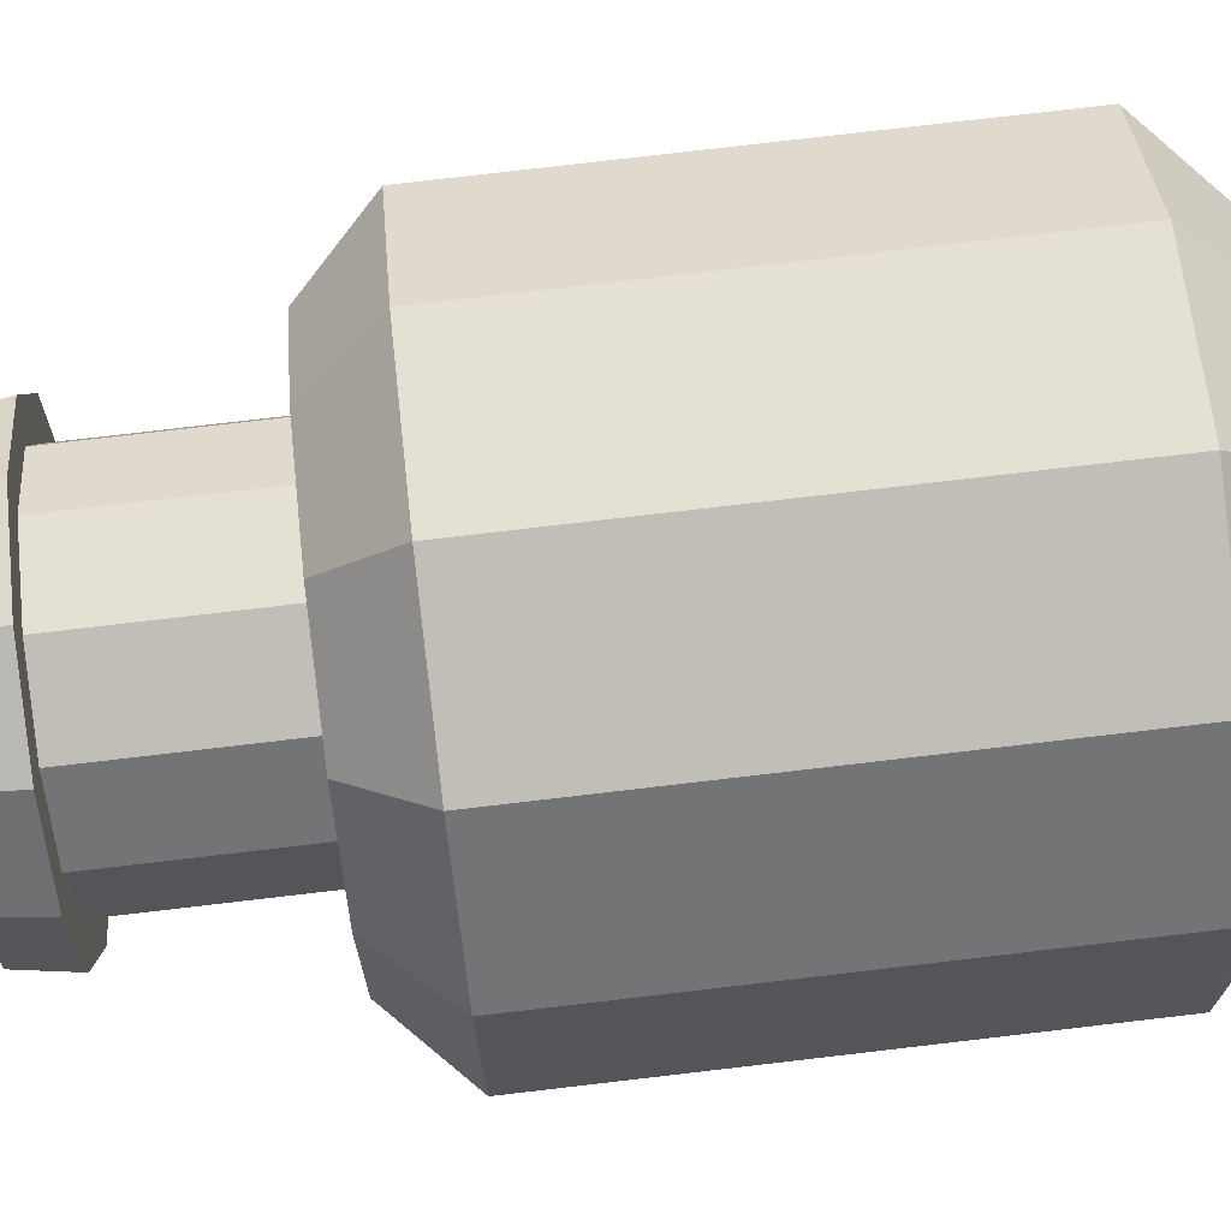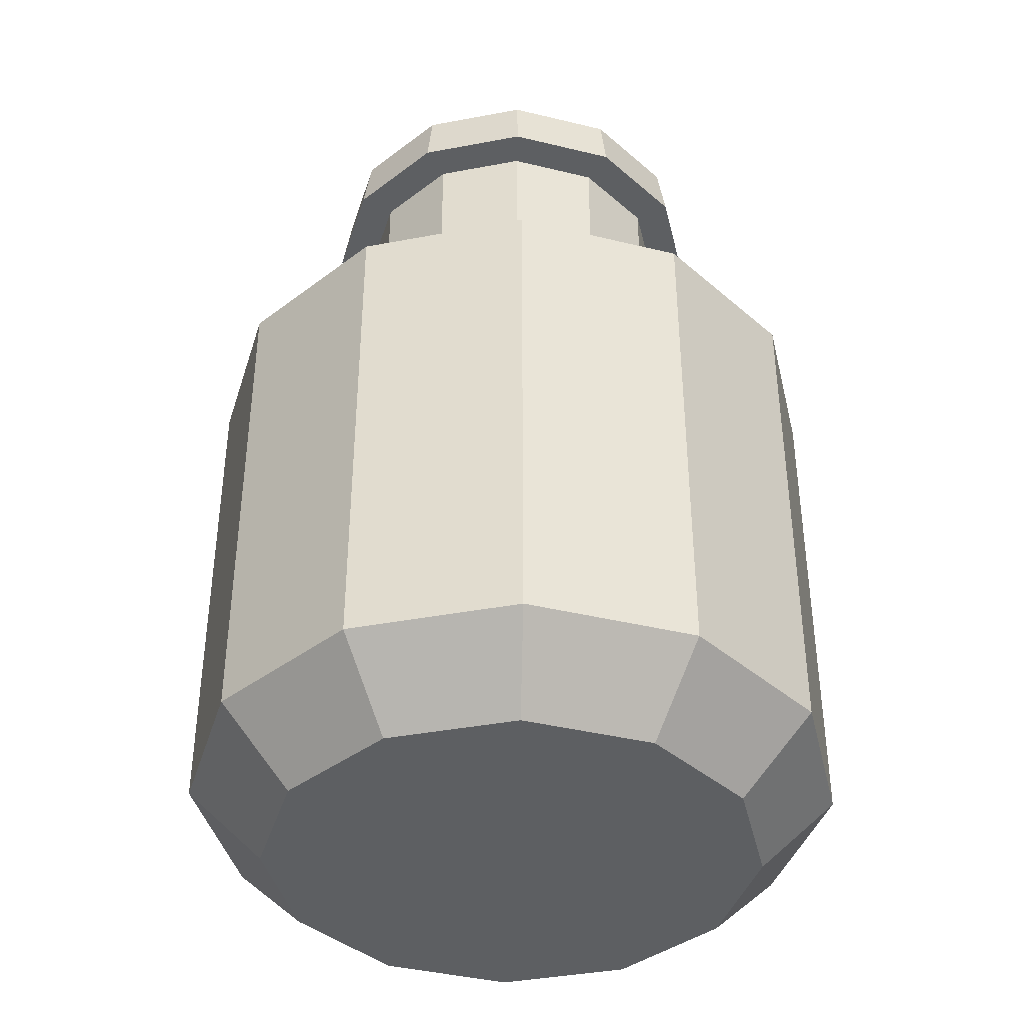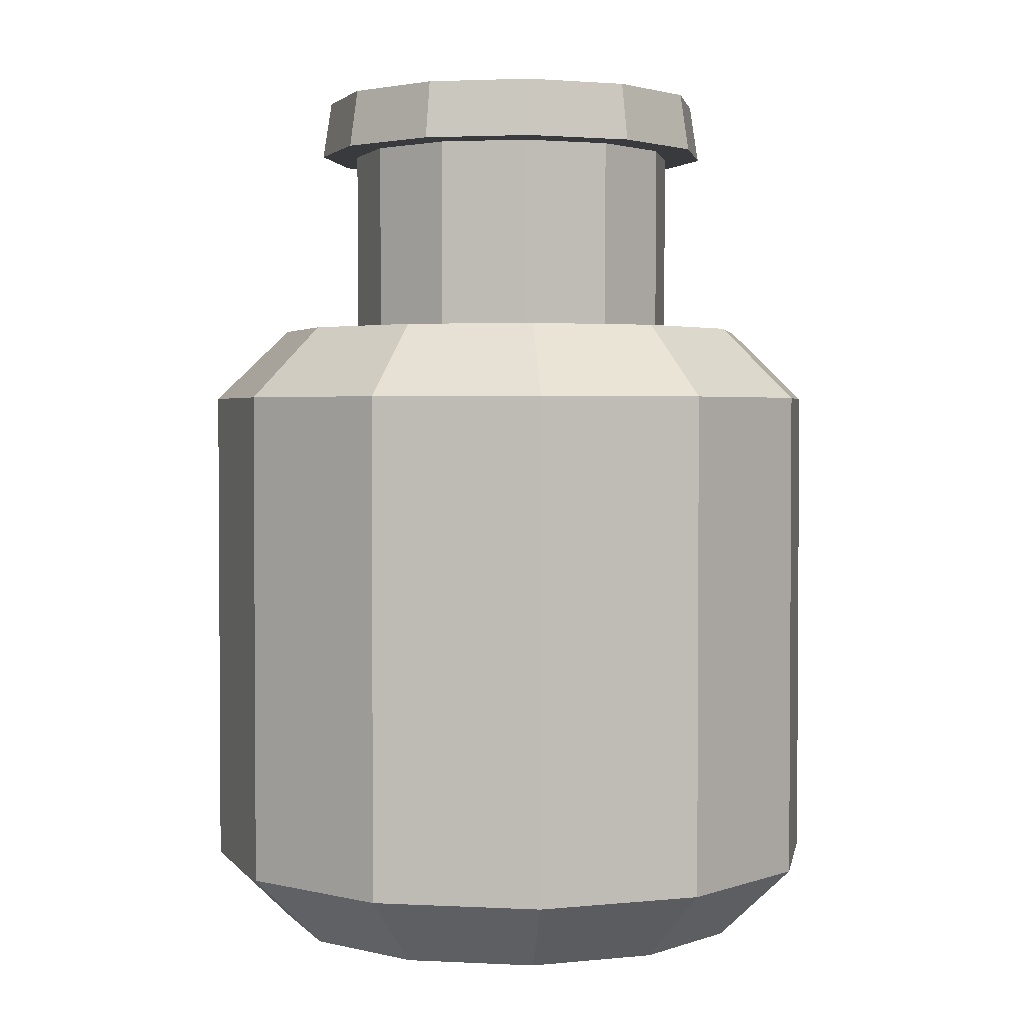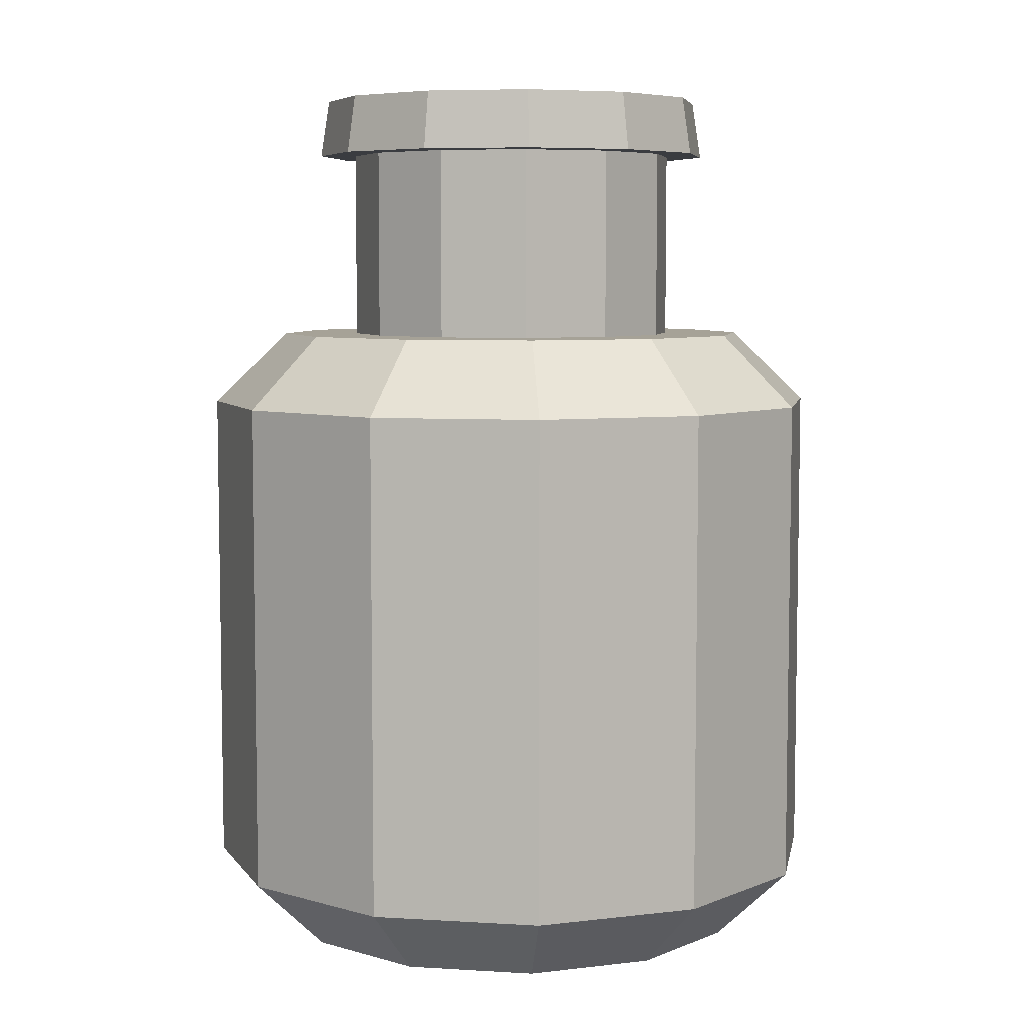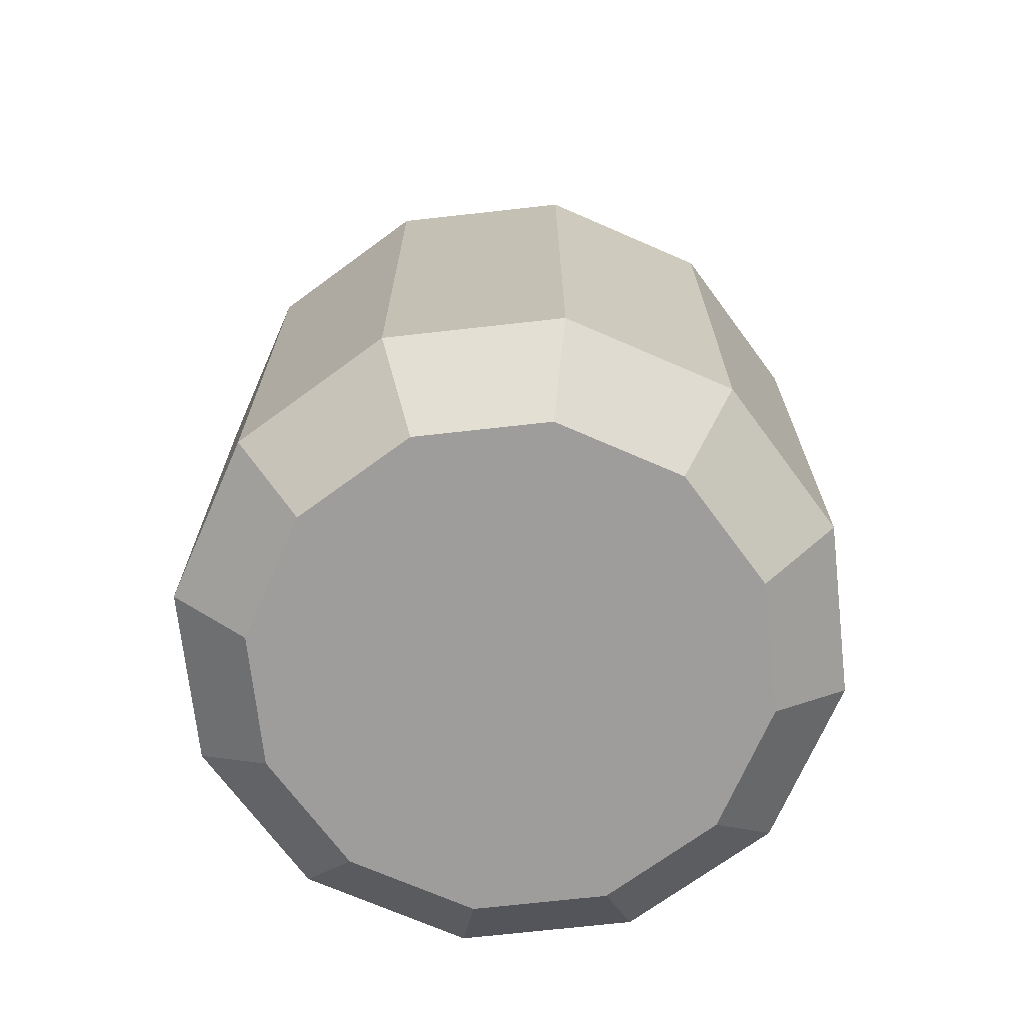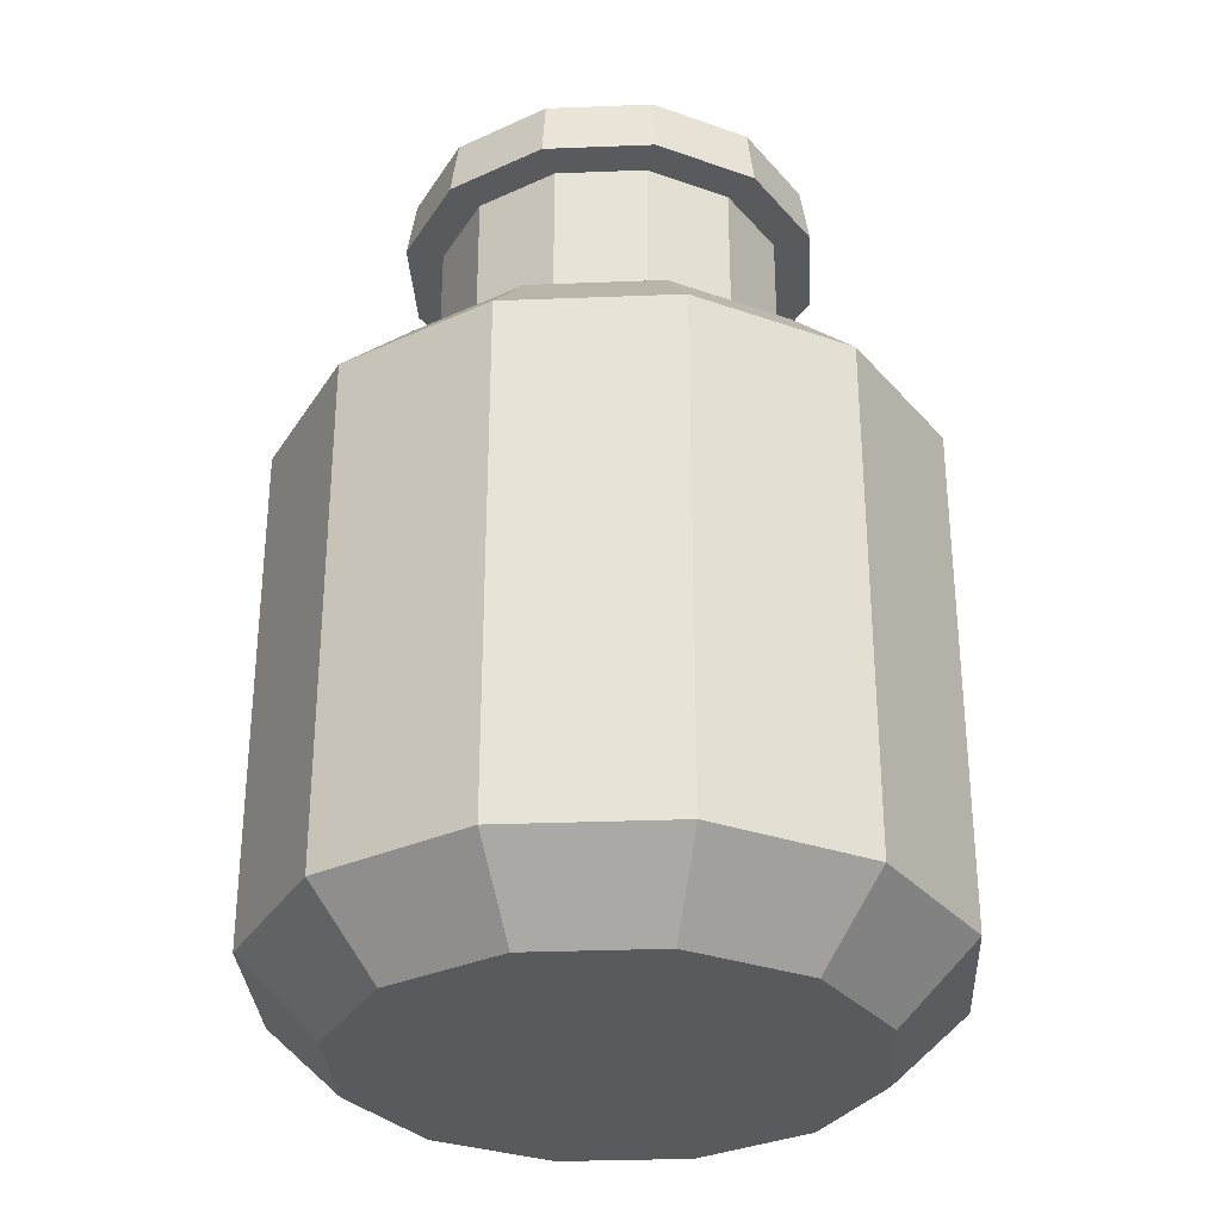
<metadata>
{"format":"obj","ext":"obj","renderer":"f3d","projection":"perspective","resolution":1024,"background":"white","views":[{"elev":79.4,"azim":-96.6,"up":"+Z"},{"elev":-39.7,"azim":148.2,"up":"+Y"},{"elev":2.3,"azim":-154.9,"up":"+Y"},{"elev":6.4,"azim":-124.7,"up":"+Y"},{"elev":-70.4,"azim":-128.6,"up":"+Y"},{"elev":-31.0,"azim":-131.8,"up":"+Y"}]}
</metadata>
<code>
o Cylinder
v 0 0 -0.7645
v 0 0.2275 -1
v 0 2 -0.5267
v 0 1.773 -1
v 0.3823 0 -0.6621
v 0.5 0.2275 -0.866
v 0.2633 2 -0.4561
v 0.5 1.773 -0.866
v 0.6621 0 -0.3823
v 0.866 0.2275 -0.5
v 0.4561 2 -0.2633
v 0.866 1.773 -0.5
v 0.7645 0 0
v 1 0.2275 0
v 0.5267 2 0
v 1 1.773 0
v 0.6621 0 0.3823
v 0.866 0.2275 0.5
v 0.4561 2 0.2633
v 0.866 1.773 0.5
v 0.3823 0 0.6621
v 0.5 0.2275 0.866
v 0.2633 2 0.4561
v 0.5 1.773 0.866
v 0 0 0.7645
v 0 0.2275 1
v 0 2 0.5267
v 0 1.773 1
v -0.3823 0 0.6621
v -0.5 0.2275 0.866
v -0.2633 2 0.4561
v -0.5 1.773 0.866
v -0.6621 0 0.3823
v -0.866 0.2275 0.5
v -0.4561 2 0.2633
v -0.866 1.773 0.5
v -0.7645 0 0
v -1 0.2275 0
v -0.5267 2 0
v -1 1.773 0
v -0.6621 0 -0.3823
v -0.866 0.2275 -0.5
v -0.4561 2 -0.2633
v -0.866 1.773 -0.5
v -0.3823 0 -0.6621
v -0.5 0.2275 -0.866
v -0.2633 2 -0.4561
v -0.5 1.773 -0.866
v 0 2 -0.7645
v 0.3823 2 -0.6621
v 0.6621 2 -0.3823
v 0.7645 2 0
v 0.6621 2 0.3823
v 0.3823 2 0.6621
v 0 2 0.7645
v -0.3823 2 0.6621
v -0.6621 2 0.3823
v -0.7645 2 0
v -0.6621 2 -0.3823
v -0.3823 2 -0.6621
v -0.4561 2.592 0.2633
v -0.5267 2.592 0
v 0.2633 2.592 0.4561
v -0 2.592 0.5267
v 0.4561 2.592 -0.2633
v 0.5267 2.592 0
v -0.4561 2.592 -0.2633
v -0.2633 2.592 0.4561
v 0.4561 2.592 0.2633
v -0.2633 2.592 -0.4561
v -0 2.592 -0.5267
v 0.2633 2.592 -0.4561
v -0 2.771 -0.6134
v 0.3067 2.771 -0.5312
v 0.5312 2.771 -0.3067
v 0.6134 2.771 0
v 0.5312 2.771 0.3067
v 0.3067 2.771 0.5312
v -0 2.771 0.6134
v -0.3067 2.771 0.5312
v -0.5312 2.771 0.3067
v -0.6134 2.771 0
v -0.5312 2.771 -0.3067
v -0.3067 2.771 -0.5312
v -0.5553 2.592 0.3206
v 0.3206 2.592 0.5553
v 0.5553 2.592 -0.3206
v -0 2.592 -0.6413
v -0.6413 2.592 0
v -0 2.592 0.6413
v 0.6413 2.592 0
v -0.5553 2.592 -0.3206
v -0.3206 2.592 0.5553
v 0.5553 2.592 0.3206
v -0.3206 2.592 -0.5553
v 0.3206 2.592 -0.5553
f 2 6 5 1
f 8 4 49 50
f 6 10 9 5
f 12 8 50 51
f 10 14 13 9
f 16 12 51 52
f 14 18 17 13
f 20 16 52 53
f 18 22 21 17
f 24 20 53 54
f 22 26 25 21
f 28 24 54 55
f 26 30 29 25
f 32 28 55 56
f 30 34 33 29
f 36 32 56 57
f 34 38 37 33
f 40 36 57 58
f 38 42 41 37
f 44 40 58 59
f 42 46 45 41
f 48 44 59 60
f 46 2 1 45
f 4 48 60 49
f 1 5 9 13 17 21 25 29 33 37 41 45
f 2 4 8 6
f 46 48 4 2
f 6 8 12 10
f 10 12 16 14
f 14 16 20 18
f 18 20 24 22
f 22 24 28 26
f 26 28 32 30
f 30 32 36 34
f 34 36 40 38
f 38 40 44 42
f 42 44 48 46
f 3 7 50 49
f 7 11 51 50
f 11 15 52 51
f 15 19 53 52
f 19 23 54 53
f 23 27 55 54
f 27 31 56 55
f 31 35 57 56
f 35 39 58 57
f 39 43 59 58
f 43 47 60 59
f 47 3 49 60
f 69 66 91 94
f 66 65 87 91
f 63 69 94 86
f 70 67 92 95
f 67 62 89 92
f 71 70 95 88
f 62 61 85 89
f 72 71 88 96
f 68 64 90 93
f 65 72 96 87
f 64 63 86 90
f 61 68 93 85
f 11 7 72 65
f 3 47 70 71
f 23 19 69 63
f 35 31 68 61
f 7 3 71 72
f 47 43 67 70
f 19 15 66 69
f 31 27 64 68
f 43 39 62 67
f 15 11 65 66
f 27 23 63 64
f 39 35 61 62
f 89 85 81 82
f 74 73 84 83 82 81 80 79 78 77 76 75
f 90 86 78 79
f 91 87 75 76
f 92 89 82 83
f 93 90 79 80
f 94 91 76 77
f 95 92 83 84
f 96 88 73 74
f 85 93 80 81
f 86 94 77 78
f 88 95 84 73
f 87 96 74 75

</code>
